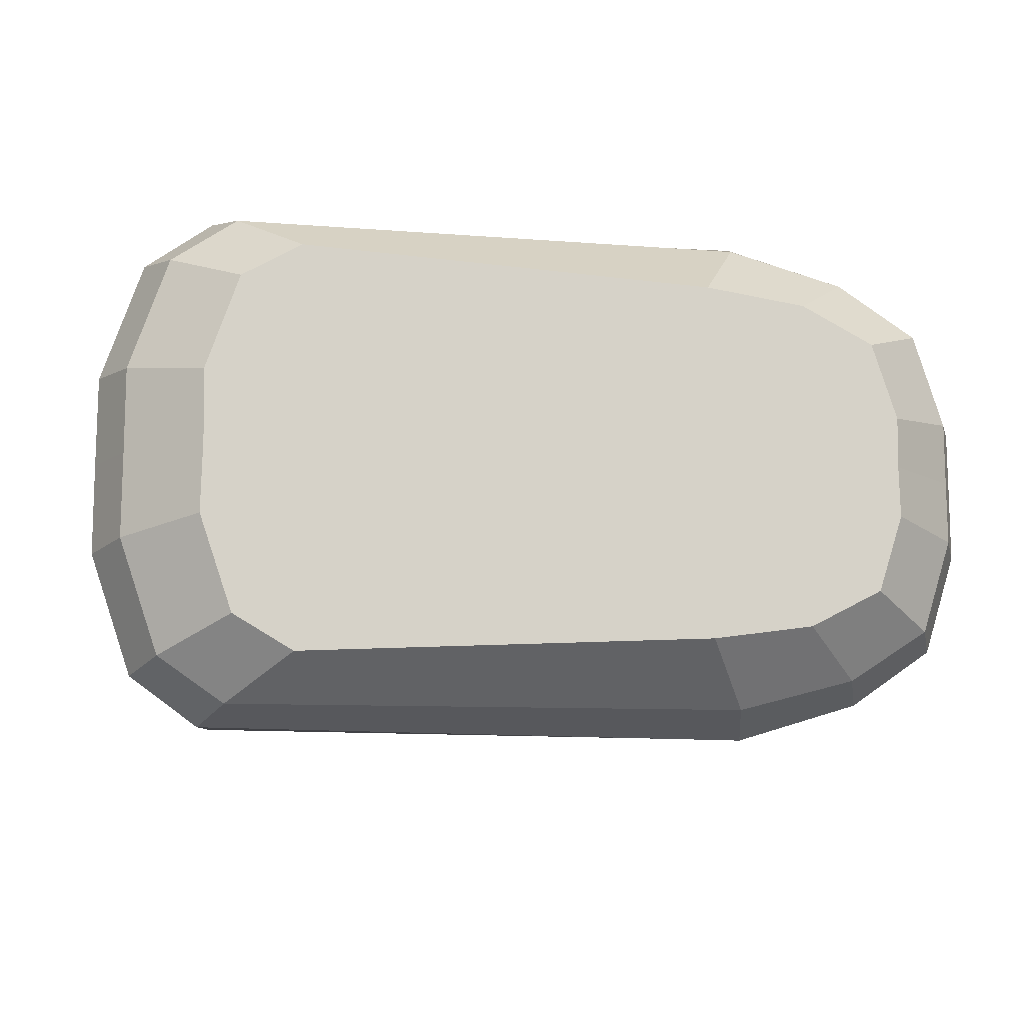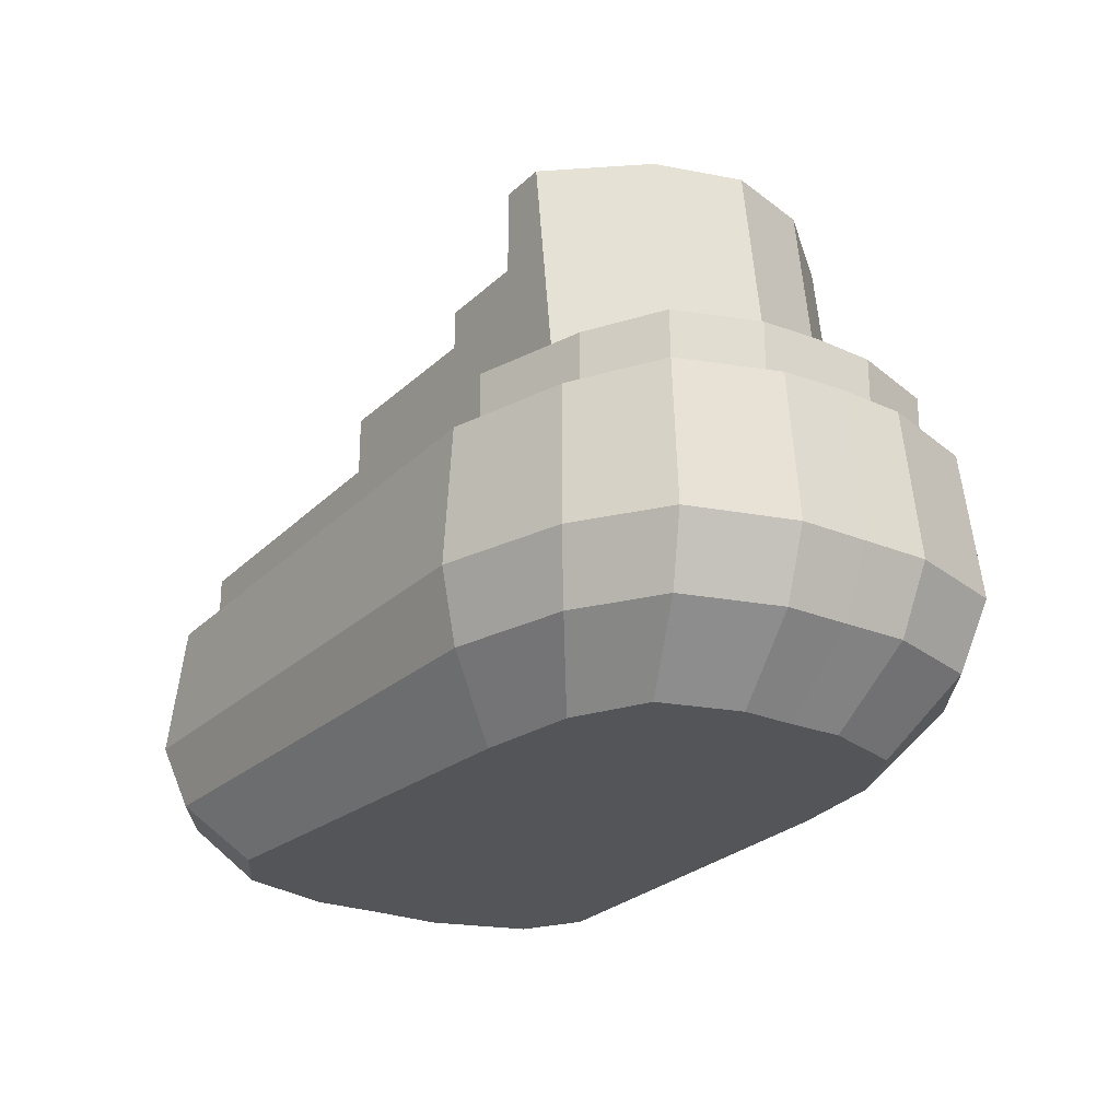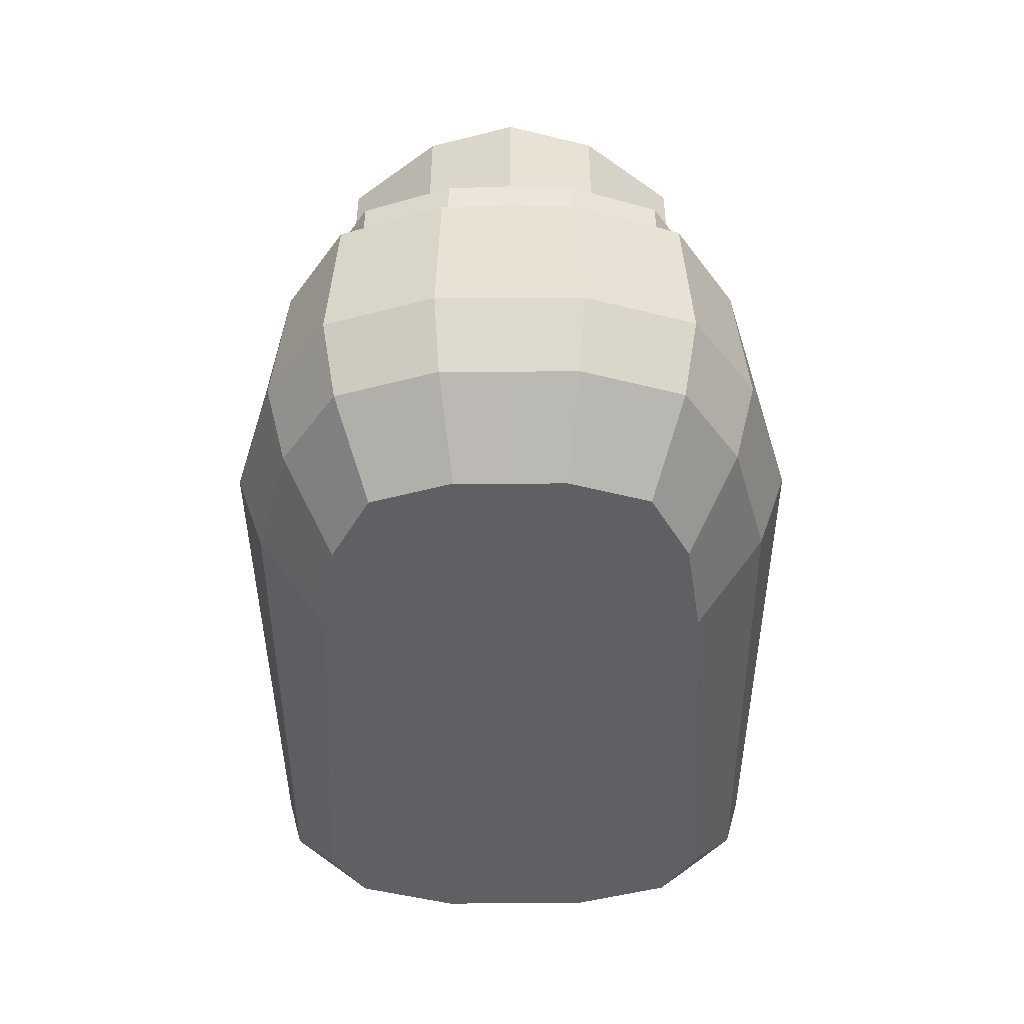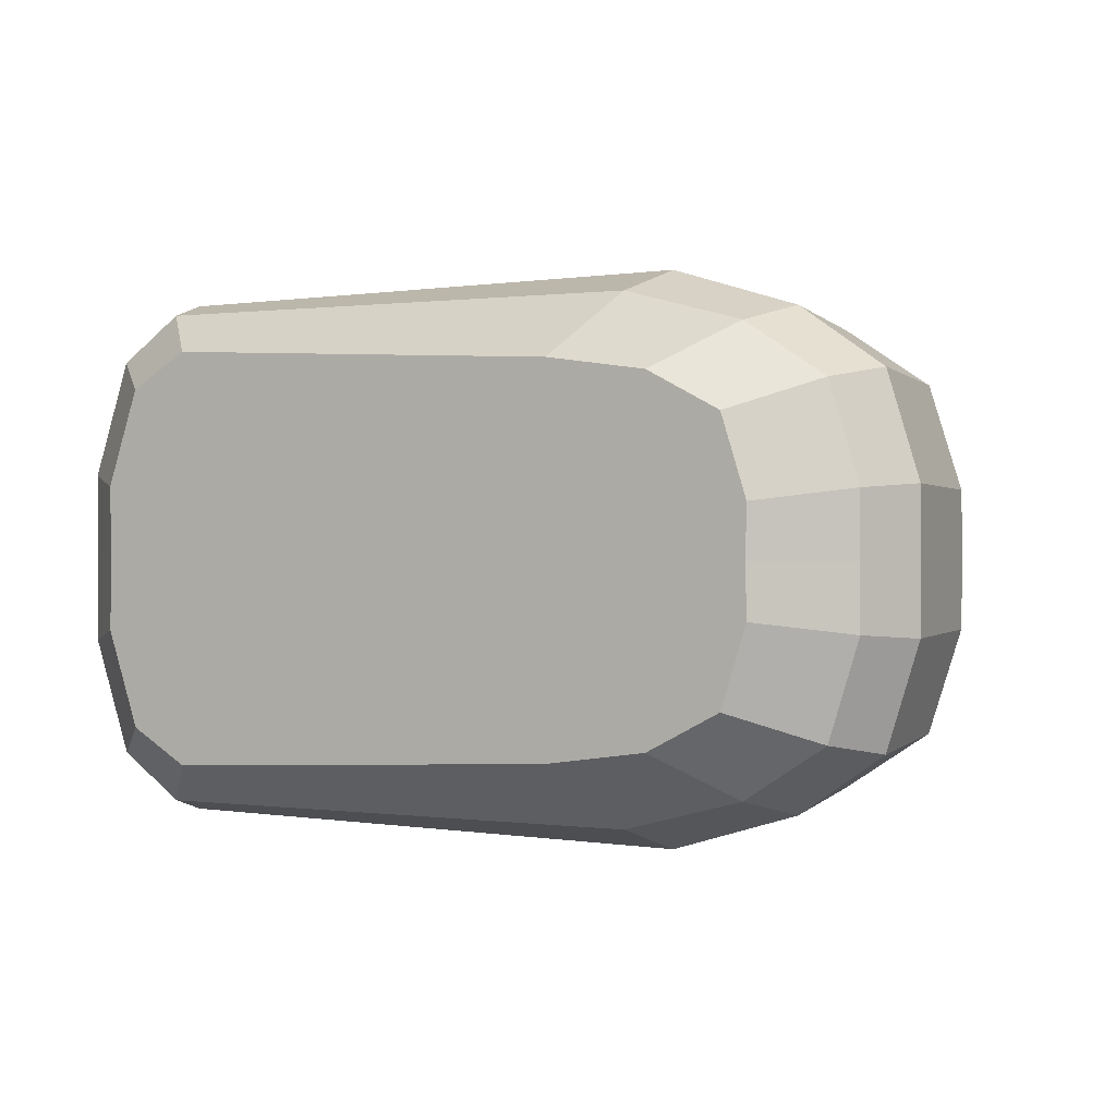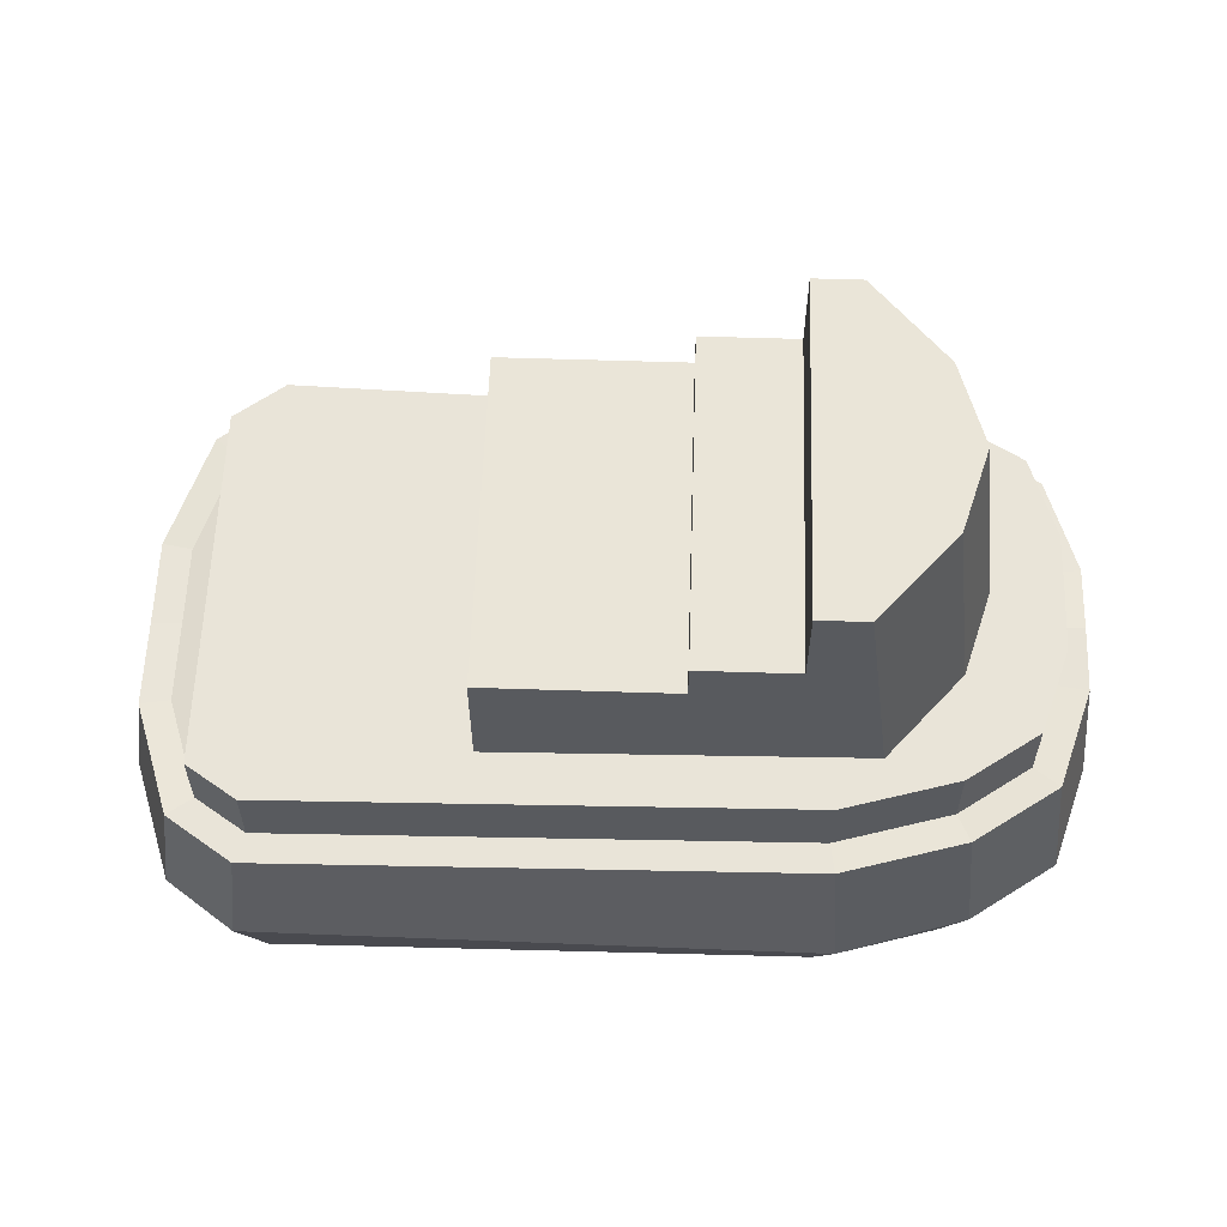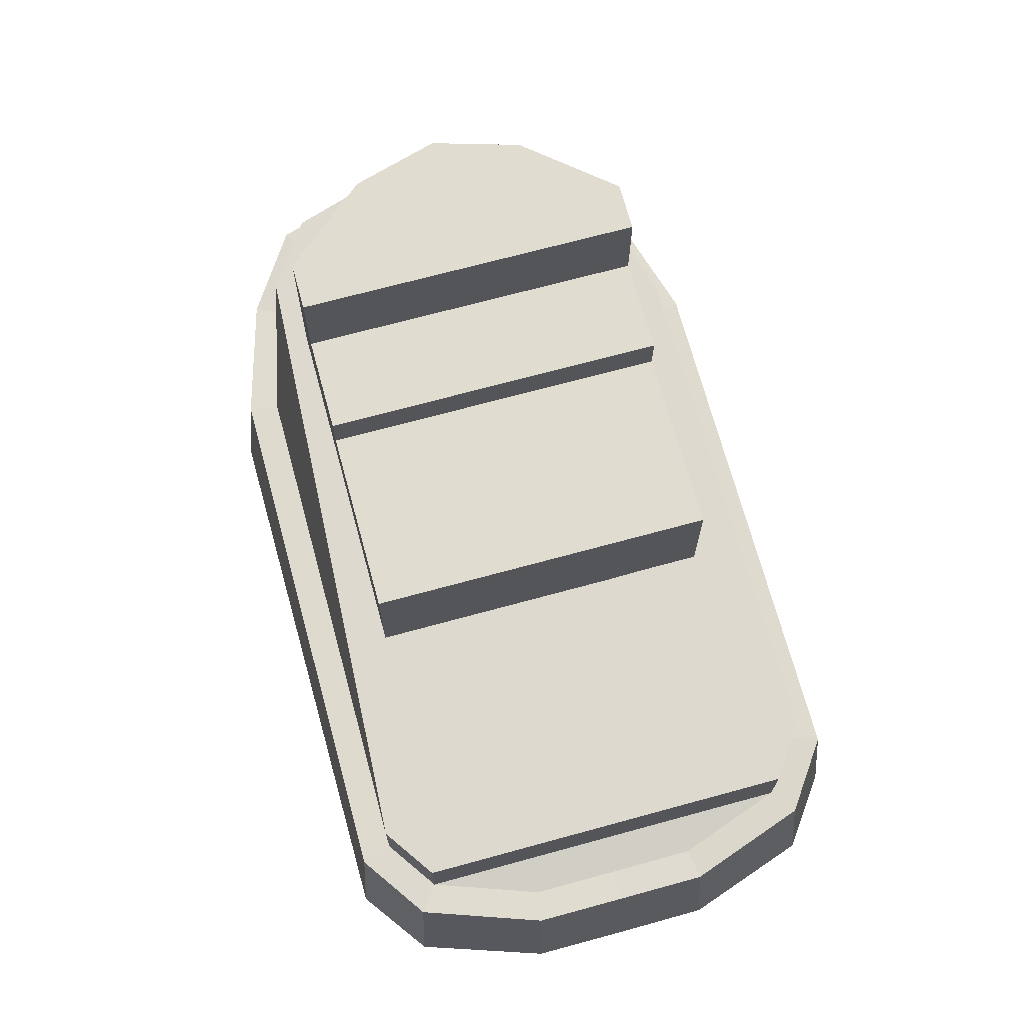
<metadata>
{"format":"obj","ext":"obj","renderer":"f3d","projection":"perspective","resolution":1024,"background":"white","views":[{"elev":-11.8,"azim":-9.7,"up":"+Z"},{"elev":-24.6,"azim":55.8,"up":"+Y"},{"elev":-42.4,"azim":90.3,"up":"+Y"},{"elev":0.4,"azim":30.3,"up":"+Z"},{"elev":59.1,"azim":1.9,"up":"+Y"},{"elev":69.7,"azim":-105.3,"up":"+Y"}]}
</metadata>
<code>
o Cube
v -0.4015 -0.2273 0.0818
v -0.466 0.05309 0.09467
v -0.4015 -0.2273 -0.0818
v -0.466 0.05309 -0.09467
v 0.401 -0.2273 0.05833
v 0.466 0.09375 0.06886
v 0.401 -0.2273 -0.05833
v 0.466 0.09375 -0.06886
v -0.3998 -0.2273 0
v -0.466 0.05199 0
v 0.3998 -0.2273 0
v 0.466 0.09661 0
v 0.3727 -0.2273 -0.1465
v 0.4358 0.09086 -0.1648
v 0.3727 -0.2273 0.1465
v 0.4358 0.09086 0.1648
v 0.3646 -0.2273 0
v 0.2905 -0.2273 -0.1896
v 0.3566 0.08532 0.218
v 0.277 -0.2273 0
v 0.3566 0.08532 -0.218
v 0.2905 -0.2273 0.1896
v 0.1758 -0.2273 -0.2062
v 0.2277 0.08532 0.2549
v 0.1322 -0.2273 0
v 0.2277 0.08532 -0.2549
v 0.1758 -0.2273 0.2062
v -0.364 -0.2273 -0.1916
v -0.4257 0.06297 0.2136
v -0.3428 -0.2273 0
v -0.4257 0.06297 -0.2136
v -0.364 -0.2273 0.1916
v -0.3671 0.06816 -0.2549
v -0.2958 -0.2273 0.2314
v -0.2958 -0.2273 -0.2314
v -0.3671 0.06816 0.2549
v -0.2777 -0.2273 0
v -0.5201 -0.07716 0.1041
v -0.5201 -0.07716 -0.1041
v 0.5202 -0.07716 -0.07727
v 0.5202 -0.07716 0.07727
v 0.5205 -0.07716 0
v -0.5205 -0.07716 0
v 0.4835 -0.07716 0.1944
v 0.4835 -0.07716 -0.1944
v 0.3876 -0.07716 -0.2613
v 0.3876 -0.07716 0.2613
v 0.2442 -0.07716 -0.3057
v 0.2442 -0.07716 0.3057
v -0.4727 -0.07716 -0.244
v -0.4727 -0.07716 0.244
v -0.3946 -0.07716 0.3008
v -0.3946 -0.07716 -0.3008
v -0.4873 -0.1522 -0.09799
v 0.4872 -0.1522 -0.07196
v 0.4872 -0.1522 0.07196
v 0.4871 -0.1522 0
v -0.4871 -0.1522 0
v 0.4529 -0.1522 0.181
v 0.4529 -0.1522 -0.181
v 0.3609 -0.1522 -0.2412
v 0.3609 -0.1522 0.2412
v 0.2257 -0.1522 -0.2778
v 0.2257 -0.1522 0.2778
v -0.4426 -0.1522 -0.2296
v -0.4426 -0.1522 0.2296
v -0.3671 -0.1522 0.2818
v -0.3671 -0.1522 -0.2818
v -0.4873 -0.1522 0.09799
v -0.5 0.05199 0
v -0.5 0.05309 -0.1003
v 0.4647 0.09086 -0.1864
v 0.5 0.09375 -0.07408
v 0.5 0.09661 0
v 0.5 0.09375 0.07408
v -0.4543 0.06297 0.235
v -0.5 0.05309 0.1003
v 0.3711 0.08532 -0.2492
v 0.4647 0.09086 0.1864
v 0.3711 0.08532 0.2492
v 0.2324 0.08532 -0.2889
v 0.2324 0.08532 0.2889
v -0.3779 0.06816 -0.2889
v -0.3779 0.06816 0.2889
v -0.4543 0.06297 -0.235
v 0.4358 0.1658 -0.1648
v 0.466 0.1687 -0.06886
v 0.466 0.1716 0
v 0.466 0.1687 0.06886
v -0.4257 0.1379 0.2136
v 0.3566 0.1603 -0.218
v 0.4358 0.1658 0.1648
v 0.3566 0.1603 0.218
v 0.2277 0.1603 0.2549
v -0.3671 0.1431 -0.2549
v -0.3671 0.1431 0.2549
v -0.4257 0.1379 -0.2136
v -0.134 0.002371 0.1966
v 0.07777 0.282 0.1966
v -0.134 0.002371 -0.1966
v -0.134 0.282 -0.1966
v 0.2971 0.002371 -0.1966
v 0.2971 0.002371 0.1966
v 0.07777 0.002371 -0.1966
v 0.07777 0.3271 0.1966
v 0.07777 0.3271 -0.1966
v 0.07777 0.002371 0.1966
v 0.1874 0.3271 -0.1966
v 0.1874 0.002371 0.1966
v 0.1874 0.002371 -0.1966
v 0.1874 0.3271 0.1966
v -0.134 0.002371 0
v -0.134 0.282 0.1966
v 0.4106 0.002371 0
v 0.3813 0.002371 -0.09829
v -0.134 0.002371 -0.09829
v -0.134 0.002371 0.09829
v 0.07777 0.282 -0.1966
v 0.3813 0.002371 0.09829
v 0.2427 0.4257 -0.1966
v 0.327 0.4257 0.09829
v 0.1874 0.4257 -0.1966
v 0.2427 0.4257 0.1966
v 0.1874 0.4257 0.1966
v 0.327 0.4257 -0.09829
v 0.3563 0.4257 0
f 43 70 71 39
f 45 72 73 40
f 42 74 75 41
f 51 76 77 38
f 17 11 5 15
f 13 7 11 17
f 40 73 74 42
f 38 77 70 43
f 18 13 17 20
f 12 8 87 88
f 20 17 15 22
f 41 75 79 44
f 46 78 72 45
f 48 81 78 46
f 25 20 22 27
f 23 18 20 25
f 44 79 80 47
f 35 23 25 37
f 37 25 27 34
f 53 83 81 48
f 47 80 82 49
f 39 71 85 50
f 9 30 32 1
f 3 28 30 9
f 52 84 76 51
f 49 82 84 52
f 50 85 83 53
f 30 37 34 32
f 28 35 37 30
f 65 50 53 68
f 64 49 52 67
f 67 52 51 66
f 54 39 50 65
f 62 47 49 64
f 68 53 48 63
f 59 44 47 62
f 63 48 46 61
f 61 46 45 60
f 56 41 44 59
f 69 38 43 58
f 55 40 42 57
f 66 51 38 69
f 57 42 41 56
f 60 45 40 55
f 58 43 39 54
f 9 58 54 3
f 13 60 55 7
f 11 57 56 5
f 32 66 69 1
f 7 55 57 11
f 1 69 58 9
f 5 56 59 15
f 18 61 60 13
f 23 63 61 18
f 15 59 62 22
f 35 68 63 23
f 22 62 64 27
f 3 54 65 28
f 34 67 66 32
f 27 64 67 34
f 28 65 68 35
f 10 4 71 70
f 14 8 73 72
f 12 6 75 74
f 29 2 77 76
f 2 10 70 77
f 8 12 74 73
f 21 14 72 78
f 6 16 79 75
f 16 19 80 79
f 26 21 78 81
f 19 24 82 80
f 33 26 81 83
f 36 29 76 84
f 4 31 85 71
f 31 33 83 85
f 24 36 84 82
f 14 21 91 86
f 33 31 97 95
f 16 6 89 92
f 36 24 94 96
f 19 16 92 93
f 8 14 86 87
f 6 12 88 89
f 24 19 93 94
f 86 91 95 97 90 96 94 93 92 89 88 87
f 29 36 96 90
f 110 108 122 120 102
f 114 126 121 119
f 121 123 103 119
f 26 33 95 91 21
f 100 101 118 104
f 109 111 105 99 107
f 104 118 106 108 110
f 125 115 102 120
f 108 111 124 122
f 101 113 99 118
f 125 126 114 115
f 103 123 124 111 109
f 105 111 108 106
f 107 99 113 98
f 105 106 118 99
f 101 100 116 112 117 98 113
f 121 126 125 120 122 124 123
f 97 31 29 90
f 10 2 29 31 4

</code>
